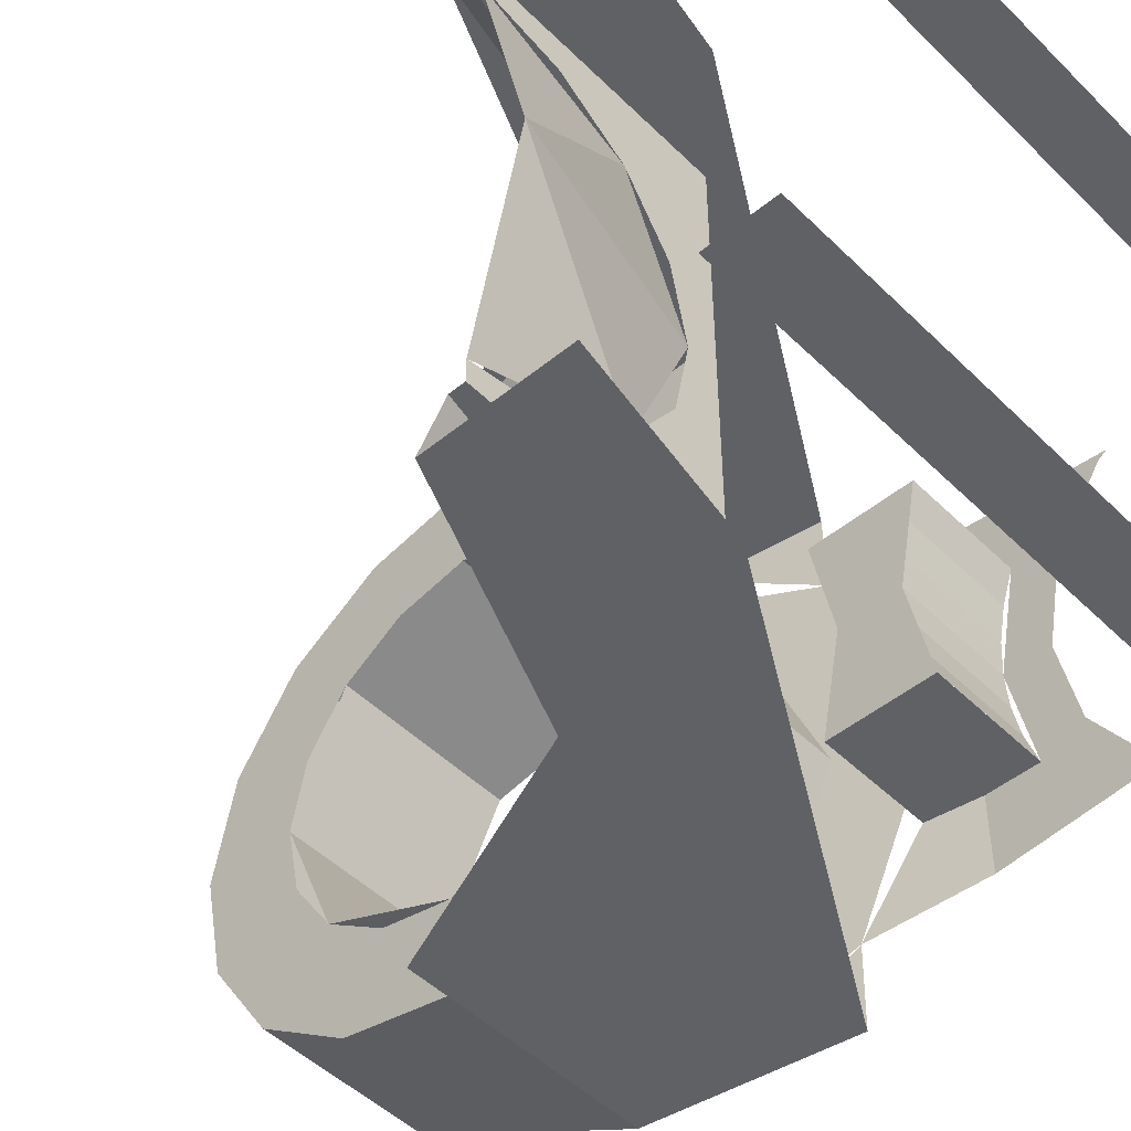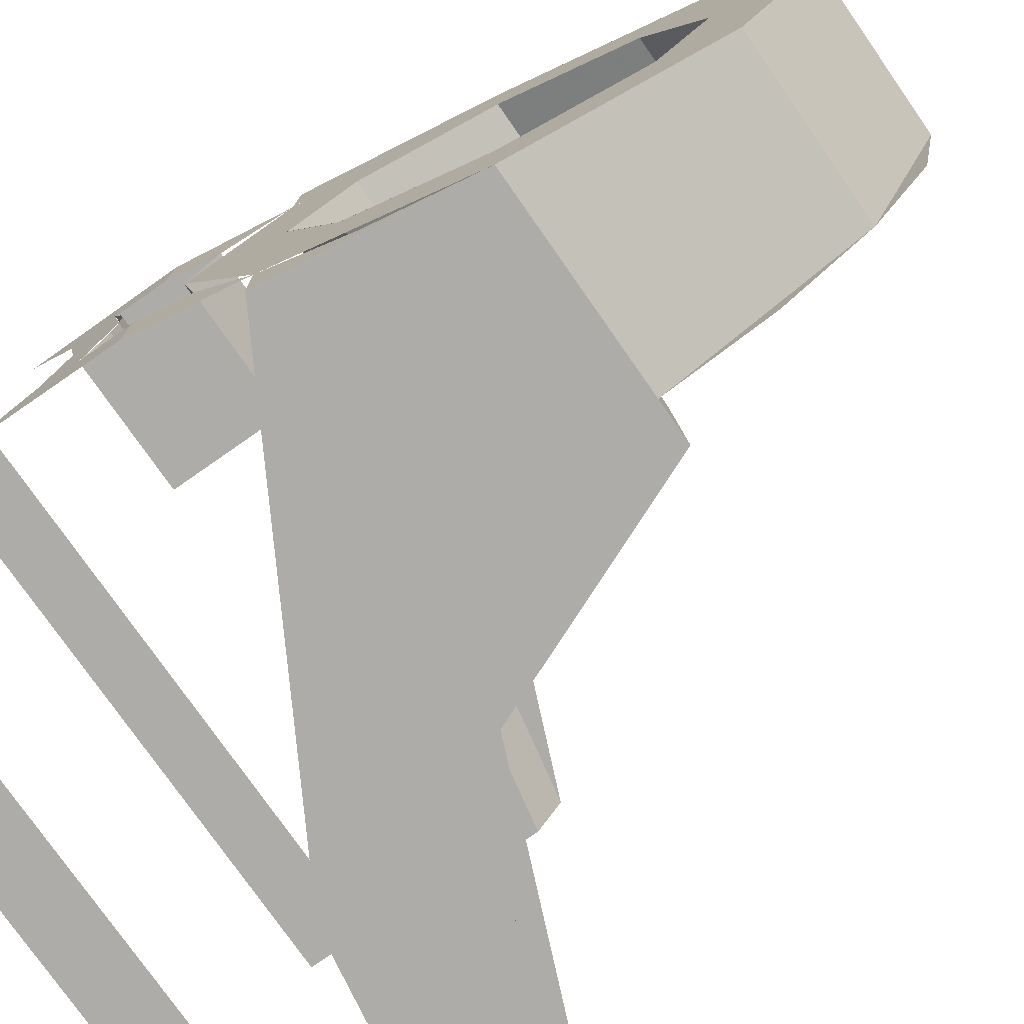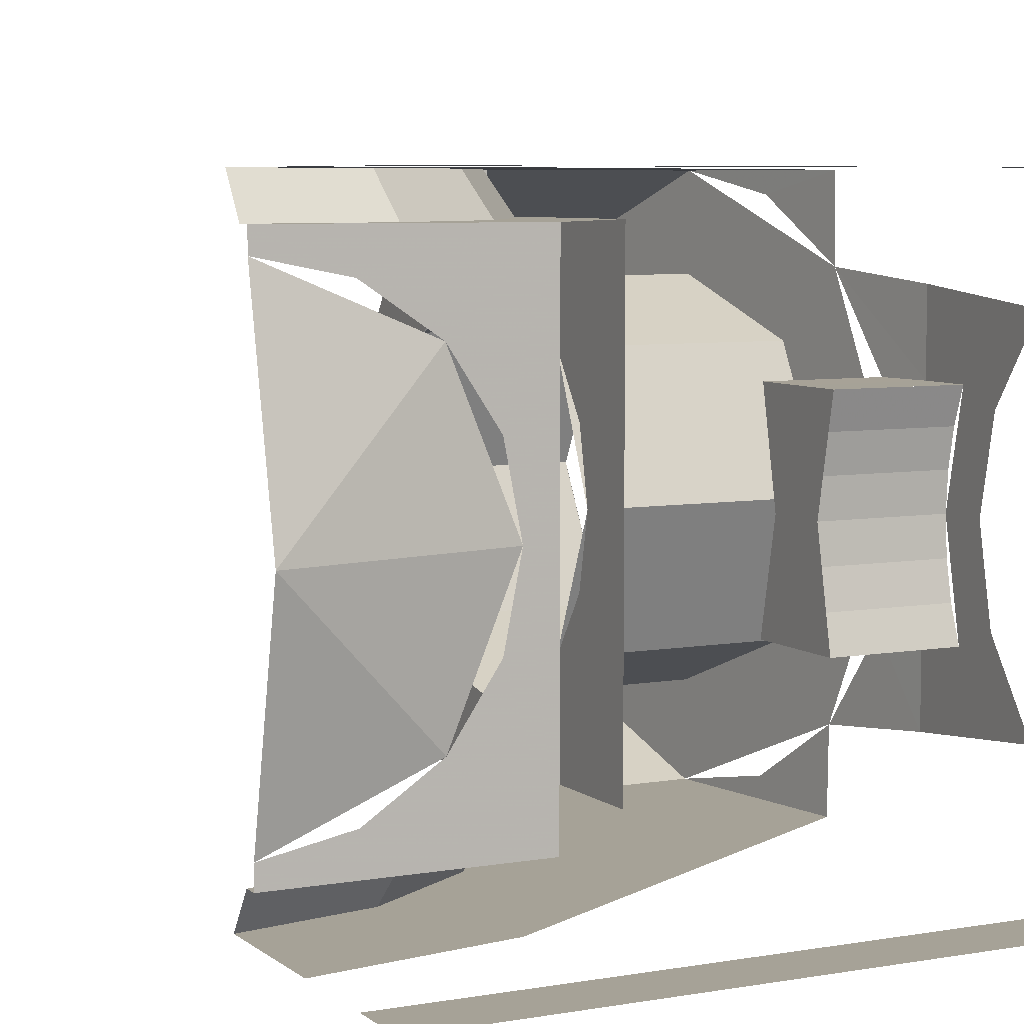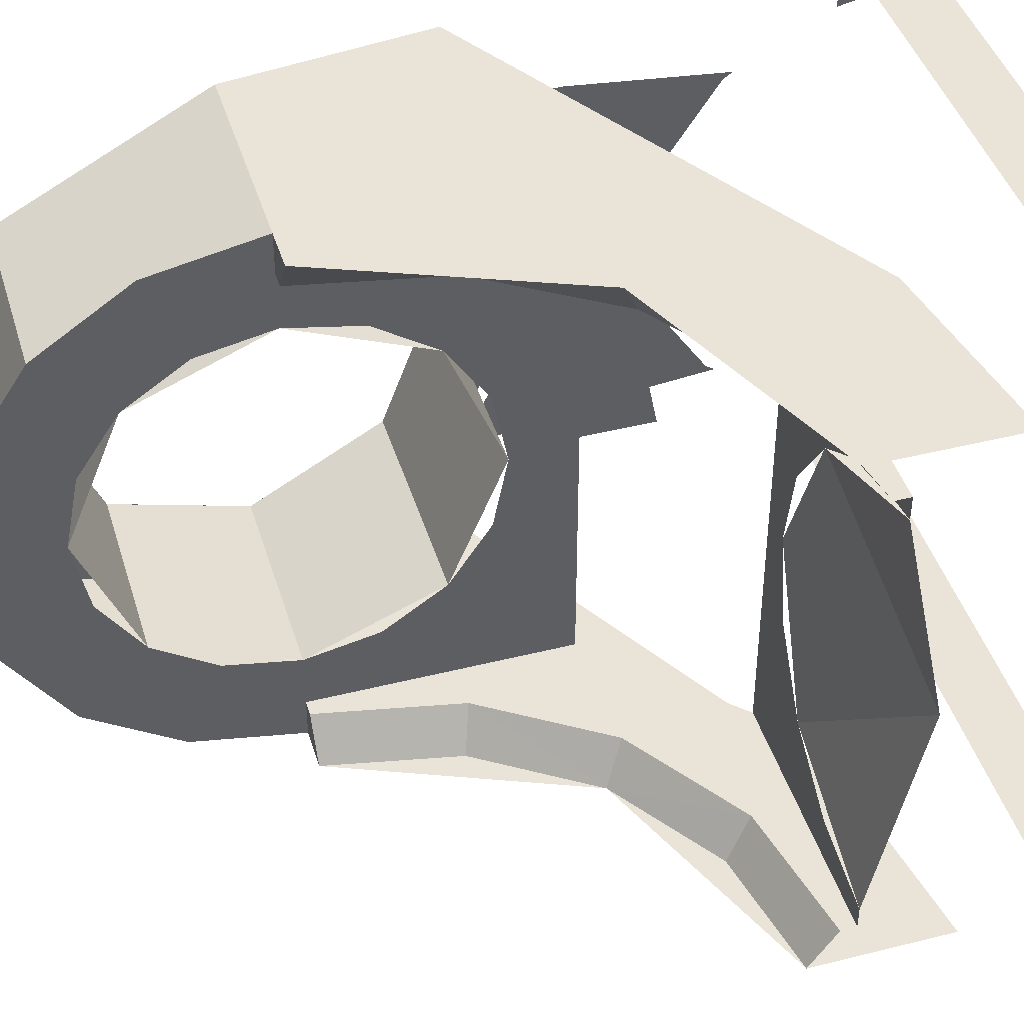
<metadata>
{"format":"obj","ext":"obj","renderer":"f3d","projection":"perspective","resolution":1024,"background":"white","views":[{"elev":-48.2,"azim":-47.5,"up":"+Y"},{"elev":-76.8,"azim":124.9,"up":"+Y"},{"elev":6.5,"azim":-26.9,"up":"+Y"},{"elev":43.2,"azim":-106.6,"up":"+Y"}]}
</metadata>
<code>
v 0.8 -0.1164 -0.4344
v 1 -0.1164 -0.4344
v 1 -0.1721 -0.4155
v 0.8 -0.1721 -0.4155
v 0.8 -0.0587 -0.4459
v 1 -0.0587 -0.4459
v 1 -0.1164 -0.4344
v 0.8 -0.1164 -0.4344
v 0.8 3e-06 -0.4497
v 1 3e-06 -0.4497
v 1 -0.0587 -0.4459
v 0.8 -0.0587 -0.4459
v 0.8 0.0587 -0.4459
v 1 0.0587 -0.4459
v 1 3e-06 -0.4497
v 0.8 3e-06 -0.4497
v 0.8 0.1164 -0.4344
v 1 0.1164 -0.4344
v 1 0.0587 -0.4459
v 0.8 0.0587 -0.4459
v 0.8 0.1721 -0.4155
v 1 0.1721 -0.4155
v 1 0.1164 -0.4344
v 0.8 0.1164 -0.4344
v 0.6 0.2121 -0.7879
v 0.6 0.3 -1
v 0.8855 0.3 -1
v 0.8855 0.2121 -0.7879
v 0.6 0 -0.7
v 0.6 0.2121 -0.7879
v 0.8855 0.2121 -0.7879
v 0.8855 0 -0.7
v 0.6 -0.2121 -0.7879
v 0.6 0 -0.7
v 0.8855 0 -0.7
v 0.8855 -0.2121 -0.7879
v 0.6 -0.3 -1
v 0.6 -0.2121 -0.7879
v 0.8855 -0.2121 -0.7879
v 0.8855 -0.3 -1
v 0.6 -0.2121 -1.212
v 0.6 -0.3 -1
v 0.8855 -0.3 -1
v 0.8855 -0.2121 -1.212
v 0.6 0 -1.3
v 0.6 -0.2121 -1.212
v 0.8855 -0.2121 -1.212
v 0.8855 0 -1.3
v 0.6 0.2121 -1.212
v 0.6 0 -1.3
v 0.8855 0 -1.3
v 0.8855 0.2121 -1.212
v 0.6 0.3 -1
v 0.6 0.2121 -1.212
v 0.8855 0.2121 -1.212
v 0.8855 0.3 -1
v 0.8855 0.2121 -1.212
v 0.8855 0 -1.3
v 0.8981 0.2121 -1.212
v 0.8855 0.3 -1
v 0.8855 0.2121 -1.212
v 0.8981 0.2121 -1.212
v 0.9284 0.3 -1
v 0.8855 0.2121 -0.7879
v 0.8855 0.3 -1
v 0.9284 0.3 -1
v 0.9588 0.2121 -0.7879
v 0.8855 0 -0.7
v 0.8855 0.2121 -0.7879
v 0.9588 0.2121 -0.7879
v 0.9714 0 -0.7
v 0.8855 0 -0.7
v 0.9714 0 -0.7
v 0.9588 -0.2121 -0.7879
v 0.8855 -0.2121 -0.7879
v 0.8855 -0.2121 -0.7879
v 0.9588 -0.2121 -0.7879
v 0.9284 -0.3 -1
v 0.8855 -0.3 -1
v 0.8855 -0.3 -1
v 0.9284 -0.3 -1
v 0.8981 -0.2121 -1.212
v 0.8855 -0.2121 -1.212
v 0.8855 -0.2121 -1.212
v 0.8981 -0.2121 -1.212
v 0.8855 0 -1.3
v 0.9877 -0.1722 -0.5842
v 0.9926 0 -0.55
v 0.8 0 -0.5503
v 0.8 -0.1721 -0.5845
v 0.9926 0 -0.55
v 0.9877 0.1722 -0.5842
v 0.8 0.1721 -0.5845
v 0.8 0 -0.5503
v 0.8 -0.1721 -0.4155
v 0.8 -0.1721 -0.5845
v 0.8 0 -0.5503
v 0.8 0 -0.4497
v 0.8 0 -0.4497
v 0.8 0 -0.5503
v 0.8 0.1721 -0.5845
v 0.8 0.1721 -0.4155
v 0.953 -0.4158 -0.8278
v 0.9738 -0.3182 -0.6818
v 0.9737 -0.45 -0.6842
v 0.9285 -0.45 -1
v 0.953 -0.4158 -0.8278
v 0.9737 -0.45 -0.6842
v 0.953 0.4158 -0.8278
v 0.9285 0.45 -1
v 0.9737 0.45 -0.6842
v 0.9738 0.3182 -0.6818
v 0.953 0.4158 -0.8278
v 0.9737 0.45 -0.6842
v 0.6 0.3182 -1.318
v 0.6 0.1722 -1.415
v 0.6 0.1148 -1.277
v 0.6 0.2122 -1.212
v 0.6 0.386 -1
v 0.6 0.4158 -1.172
v 0.6 0.2772 -1.115
v 0.6 0.3 -1
v 0.6 0.386 -1
v 0.6 0.3 -1
v 0.6 0.2772 -0.8852
v 0.6 0.386 -0.6
v 0.6 0.2121 -0.7879
v 0.6 0.386 -0.6
v 0.6 0.2772 -0.8852
v 0.6 0.386 -0.6
v 0.6 0.2121 -0.7879
v 0.6 0.1148 -0.7228
v 0.6 0 -0.7
v 0.6 0 -0.6
v 0.6 0.386 -0.6
v 0.6 0.1148 -0.7228
v 0.6 -0.386 -0.6
v 0.6 0 -0.6
v 0.6 0 -0.7
v 0.6 -0.1148 -0.7228
v 0.6 -0.386 -0.6
v 0.6 -0.1148 -0.7228
v 0.6 -0.2121 -0.7879
v 0.6 -0.2121 -0.7879
v 0.6 -0.2772 -0.8852
v 0.6 -0.386 -0.6
v 0.6 -0.386 -1
v 0.6 -0.386 -0.6
v 0.6 -0.2772 -0.8852
v 0.6 -0.3 -1
v 0.6 0.1148 -1.277
v 0.6 0.1722 -1.415
v 0.6 0 -1.45
v 0.6 0 -1.3
v 0.6 -0.1722 -1.415
v 0.6 -0.1148 -1.277
v 0.6 0 -1.3
v 0.6 0 -1.45
v 0.6 -0.3182 -1.318
v 0.6 -0.2122 -1.212
v 0.6 -0.1148 -1.277
v 0.6 -0.1722 -1.415
v 0.6 -0.3182 -1.318
v 0.6 -0.4158 -1.172
v 0.6 -0.2772 -1.115
v 0.6 -0.2122 -1.212
v 0.6 -0.4158 -1.172
v 0.6 -0.45 -1
v 0.6 -0.386 -1
v 0.6 0.2122 -1.212
v 0.6 0.2772 -1.115
v 0.6 0.4158 -1.172
v 0.6 0.3182 -1.318
v 0.6 0.386 -1
v 0.6 0.45 -1
v 0.6 0.4158 -1.172
v 0.6 -0.4158 -1.172
v 0.6 -0.386 -1
v 0.6 -0.3 -1
v 0.6 -0.2772 -1.115
v 0.6 0.386 -1
v 0.6 0.386 -0.6
v 0.5325 0.386 -0.7795
v 0.576 0.386 -1
v 0.6 0.386 -0.6
v 0.4 0.386 -0.4
v 0.4074 0.386 -0.5925
v 0.5325 0.386 -0.7795
v 0.4 0.386 -0.4
v 0.2205 0.386 -0.4677
v 0.4074 0.386 -0.5925
v 0.2205 0.386 -0.4677
v 0.4 0.386 -0.4
v 0 0.386 -0.4
v 0 0.386 -0.4239
v 0.9285 0.45 -1
v 0.8832 0.3182 -1.318
v 0.8983 0.2121 -1.212
v 0.9285 0.3 -1
v 0.8832 0.3182 -1.318
v 0.8645 0 -1.45
v 0.8858 0 -1.3
v 0.8983 0.2121 -1.212
v 0.8645 0 -1.45
v 0.8832 -0.3182 -1.318
v 0.8983 -0.2121 -1.212
v 0.8858 0 -1.3
v 0.8832 -0.3182 -1.318
v 0.9285 -0.45 -1
v 0.9285 -0.3 -1
v 0.8983 -0.2121 -1.212
v 0.9285 -0.45 -1
v 0.9738 -0.3182 -0.6818
v 0.9587 -0.2121 -0.7879
v 0.9285 -0.3 -1
v 0.9738 -0.3182 -0.6818
v 0.9926 0 -0.55
v 0.9712 0 -0.7
v 0.9587 -0.2121 -0.7879
v 0.9926 0 -0.55
v 0.9738 0.3182 -0.6818
v 0.9587 0.2121 -0.7879
v 0.9712 0 -0.7
v 0.9738 0.3182 -0.6818
v 0.9285 0.45 -1
v 0.9285 0.3 -1
v 0.9587 0.2121 -0.7879
v 0.5325 -0.386 -0.7795
v 0.6 -0.386 -0.6
v 0.6 -0.386 -1
v 0.576 -0.386 -1
v 0.6 -0.386 -0.6
v 0.5325 -0.386 -0.7795
v 0.4074 -0.386 -0.5925
v 0.4 -0.386 -0.4
v 0.2205 -0.386 -0.4677
v 0.4 -0.386 -0.4
v 0.4074 -0.386 -0.5925
v 0 -0.386 -0.4
v 0.4 -0.386 -0.4
v 0.2205 -0.386 -0.4677
v 0 -0.386 -0.4239
v 0.5335 -0.45 -1
v 0.6 -0.45 -1
v 0.5335 -0.45 -0.4665
v 0.5335 0.45 -0.4665
v 0.6 0.45 -1
v 0.5335 0.45 -1
v 0.5335 -0.45 -0.4665
v 0.6 -0.45 -1
v 0.9285 -0.45 -1
v 0.9285 0.45 -1
v 0.6 0.45 -1
v 0.5335 0.45 -0.4665
v 0.5335 -0.45 -0.4665
v 0.3772 -0.45 -0.6228
v 0.5335 -0.45 -1
v 0.5335 -0.45 -0.4665
v 0 -0.45 -0.4665
v 0.3772 -0.45 -0.6228
v 0.5335 0.45 -0.4665
v 0.3772 0.45 -0.6228
v 0 0.45 -0.4665
v 0.5335 0.45 -0.4665
v 0.5335 0.45 -1
v 0.3772 0.45 -0.6228
v 0 -0.45 -0.25
v 0 -0.45 -0.4665
v 0.5335 -0.45 -0.4665
v 0.3 -0.45 -0.3
v 0.3 0.45 -0.3
v 0.5335 0.45 -0.4665
v 0 0.45 -0.4665
v 0 0.45 -0.25
v 0.9737 -0.45 -0.6842
v 0.5335 -0.45 -0.4665
v 0.9285 -0.45 -1
v 0.9285 0.45 -1
v 0.5335 0.45 -0.4665
v 0.9737 0.45 -0.6842
v 0.3 -0.45 -0.3
v 0.5335 -0.45 -0.4665
v 0.9737 -0.45 -0.6842
v 0.9737 0.45 -0.6842
v 0.5335 0.45 -0.4665
v 0.3 0.45 -0.3
v 0.1339 -0.3234 -0.4
v 0.4 -0.386 -0.4
v 0 -0.386 -0.4
v 0 -0.35 -0.4
v 0.2475 -0.2475 -0.4
v 0.4 -0.386 -0.4
v 0.1339 -0.3234 -0.4
v 0.4 -0.386 -0.4
v 0.2475 -0.2475 -0.4
v 0.3234 -0.1339 -0.4
v 0.4 -0.386 -0.4
v 0.3234 -0.1339 -0.4
v 0.35 0 -0.4
v 0.4 0 -0.4
v 0.35 0 -0.4
v 0.3234 0.1339 -0.4
v 0.4 0.386 -0.4
v 0.4 0 -0.4
v 0.4 0.386 -0.4
v 0.3234 0.1339 -0.4
v 0.2475 0.2475 -0.4
v 0.2475 0.2475 -0.4
v 0.1339 0.3234 -0.4
v 0.4 0.386 -0.4
v 0 0.386 -0.4
v 0.4 0.386 -0.4
v 0.1339 0.3234 -0.4
v 0 0.35 -0.4
v 0.6 -0.386 -1
v 0.6 -0.45 -1
v 0.5335 -0.45 -1
v 0.576 -0.386 -1
v 0.6 0.3182 -1.318
v 0.6 0.45 -1
v 0.8645 0.45 -1
v 0.8645 0.3182 -1.318
v 0.6 0 -1.45
v 0.6 0.3182 -1.318
v 0.8645 0.3182 -1.318
v 0.8645 0 -1.45
v 0.6 -0.3182 -1.318
v 0.6 0 -1.45
v 0.8645 0 -1.45
v 0.8645 -0.3182 -1.318
v 0.6 -0.45 -1
v 0.6 -0.3182 -1.318
v 0.8645 -0.3182 -1.318
v 0.8645 -0.45 -1
v 0.8645 0.3182 -1.318
v 0.8645 0 -1.45
v 0.8832 0.3182 -1.318
v 0.8645 0.45 -1
v 0.8645 0.3182 -1.318
v 0.8832 0.3182 -1.318
v 0.9285 0.45 -1
v 0.8645 -0.3182 -1.318
v 0.8645 0 -1.45
v 0.8832 -0.3182 -1.318
v 0.8645 -0.45 -1
v 0.8645 -0.3182 -1.318
v 0.8832 -0.3182 -1.318
v 0.9285 -0.45 -1
v 0.5335 0.45 -1
v 0.6 0.45 -1
v 0.6 0.386 -1
v 0.576 0.386 -1
v 0.576 0.386 -1
v 0.5325 0.386 -0.7795
v 0.4928 0.45 -0.796
v 0.5335 0.45 -1
v 0.2205 0.386 -0.4677
v 0 0.386 -0.4239
v 0 0.45 -0.4666
v 0.2041 0.45 -0.507
v 0.4074 0.386 -0.5925
v 0.2205 0.386 -0.4677
v 0.2041 0.45 -0.507
v 0.3772 0.45 -0.623
v 0.5325 0.386 -0.7795
v 0.4074 0.386 -0.5925
v 0.3772 0.45 -0.623
v 0.4928 0.45 -0.796
v 0.4928 -0.45 -0.796
v 0.5325 -0.386 -0.7795
v 0.576 -0.386 -1
v 0.5335 -0.45 -1
v 0.3772 -0.45 -0.623
v 0.4074 -0.386 -0.5925
v 0.5325 -0.386 -0.7795
v 0.4928 -0.45 -0.796
v 0.2205 -0.386 -0.4677
v 0.4074 -0.386 -0.5925
v 0.3772 -0.45 -0.623
v 0.2041 -0.45 -0.507
v 0 -0.386 -0.4239
v 0.2205 -0.386 -0.4677
v 0.2041 -0.45 -0.507
v 0 -0.45 -0.4666
v 0 0 -0.325
v 0.2475 -0.2475 -0.4
v 0.35 0 -0.4
v 0 0 -0.325
v 0 -0.35 -0.4
v 0.2475 -0.2475 -0.4
v 0 0 -0.325
v 0.2475 0.2475 -0.4
v 0 0.35 -0.4
v 0 0 -0.325
v 0.35 0 -0.4
v 0.2475 0.2475 -0.4
v 0 -0.45 -0.1
v 1 -0.45 -0.1
v 1 -0.45 0
v 0 -0.45 0
v 0 0.45 0
v 1 0.45 0
v 1 0.45 -0.1
v 0 0.45 -0.1
v 1 -0.3551 -0.1
v 1 -0.375 0
v 1 -0.45 0
v 1 -0.45 -0.1
v 1 0.45 -0.1
v 1 0.45 0
v 1 0.375 0
v 1 0.3551 -0.1
v 0.8 -0.1721 -0.5
v 0.8 -0.1721 -0.4155
v 1 -0.1721 -0.4155
v 1 -0.1721 -0.5
v 1 0.1721 -0.5
v 1 0.1721 -0.4155
v 0.8 0.1721 -0.4155
v 0.8 0.1721 -0.5
v 1 -0.275 -0.2504
v 1 -0.3 -0.5
v 1 -0.1721 -0.5
v 1 -0.1721 -0.4155
v 1 0.1721 -0.4155
v 1 0.1721 -0.5
v 1 0.3 -0.5
v 1 0.275 -0.2504
v 1 -0.1721 -0.5
v 0.9877 -0.1722 -0.5842
v 0.8 -0.1721 -0.5845
v 0.8 -0.1721 -0.5
v 0.8 0.1721 -0.5
v 0.8 0.1721 -0.5845
v 0.9877 0.1722 -0.5842
v 1 0.1721 -0.5
v 1 -0.3 -0.5
v 0.9738 -0.3182 -0.6818
v 0.9877 -0.1722 -0.5842
v 1 -0.1721 -0.5
v 1 0.1721 -0.5
v 0.9877 0.1722 -0.5842
v 0.9738 0.3182 -0.6818
v 1 0.3 -0.5
v 1 0 -0.45
v 1 0 -0.375
v 1 -0.1435 -0.3464
v 1 -0.1721 -0.4155
v 1 0.1721 -0.4155
v 1 0.1435 -0.3464
v 1 0 -0.375
v 1 0 -0.45
v 1 -0.2651 -0.2651
v 1 -0.275 -0.2504
v 1 -0.1721 -0.4155
v 1 0.1721 -0.4155
v 1 0.275 -0.2504
v 1 0.2651 -0.2651
v 1 -0.1721 -0.4155
v 1 -0.1435 -0.3464
v 1 -0.2651 -0.2651
v 1 0.2651 -0.2651
v 1 0.1435 -0.3464
v 1 0.1721 -0.4155
g mesh7142551
f 1 2 3
f 3 4 1
f 5 6 7
f 7 8 5
f 9 10 11
f 11 12 9
f 13 14 15
f 15 16 13
f 17 18 19
f 19 20 17
f 21 22 23
f 23 24 21
g mesh7142554
f 25 26 27
f 27 28 25
f 29 30 31
f 31 32 29
f 33 34 35
f 35 36 33
f 37 38 39
f 39 40 37
f 41 42 43
f 43 44 41
f 45 46 47
f 47 48 45
f 49 50 51
f 51 52 49
f 53 54 55
f 55 56 53
g mesh7142556
f 57 58 59
f 60 61 62
f 62 63 60
f 64 65 66
f 66 67 64
f 68 69 70
f 70 71 68
f 72 73 74
f 74 75 72
f 76 77 78
f 78 79 76
f 80 81 82
f 82 83 80
f 84 85 86
g mesh7142558
f 87 88 89
f 89 90 87
f 91 92 93
f 93 94 91
g mesh7142559
f 95 96 97
f 97 98 95
f 99 100 101
f 101 102 99
g mesh7142560
f 103 104 105
f 106 107 108
f 109 110 111
f 112 113 114
g mesh7142561
f 115 116 117
f 117 118 115
f 119 120 121
f 121 122 119
f 123 124 125
f 125 126 123
f 127 128 129
f 130 131 132
f 133 134 135
f 135 136 133
f 137 138 139
f 139 140 137
f 141 142 143
f 144 145 146
f 147 148 149
f 149 150 147
g mesh7142564
f 151 152 153
f 153 154 151
f 155 156 157
f 157 158 155
f 159 160 161
f 161 162 159
f 163 164 165
f 165 166 163
f 167 168 169
f 170 171 172
f 172 173 170
f 174 175 176
f 177 178 179
f 179 180 177
f 181 182 183
f 183 184 181
f 185 186 187
f 187 188 185
f 189 190 191
f 192 193 194
f 194 195 192
g mesh7142566
f 196 198 197
f 198 196 199
f 200 202 201
f 202 200 203
f 204 206 205
f 206 204 207
f 208 210 209
f 210 208 211
f 212 214 213
f 214 212 215
f 216 218 217
f 218 216 219
f 220 222 221
f 222 220 223
f 224 226 225
f 226 224 227
f 228 229 230
f 230 231 228
f 232 233 234
f 234 235 232
f 236 237 238
f 239 240 241
f 241 242 239
f 243 244 245
f 246 247 248
f 249 250 251
f 252 253 254
g mesh7142572
f 255 256 257
f 258 259 260
g mesh7142574
f 261 262 263
f 264 265 266
f 267 268 269
f 269 270 267
f 271 272 273
f 273 274 271
f 275 276 277
f 278 279 280
f 281 282 283
f 284 285 286
f 287 288 289
f 289 290 287
f 291 292 293
f 294 295 296
f 297 298 299
f 299 300 297
f 301 302 303
f 303 304 301
f 305 306 307
f 308 309 310
f 311 312 313
f 313 314 311
g mesh7142576
f 315 316 317
f 317 318 315
g mesh7142577
f 319 320 321
f 321 322 319
f 323 324 325
f 325 326 323
f 327 328 329
f 329 330 327
f 331 332 333
f 333 334 331
g mesh7142580
f 335 337 336
f 338 340 339
f 340 338 341
g mesh7142582
f 342 343 344
f 345 346 347
f 347 348 345
f 349 350 351
f 351 352 349
f 353 354 355
f 355 356 353
f 357 358 359
f 359 360 357
f 361 362 363
f 363 364 361
f 365 366 367
f 367 368 365
f 369 370 371
f 371 372 369
f 373 374 375
f 375 376 373
f 377 378 379
f 379 380 377
f 381 382 383
f 383 384 381
g mesh7142584
f 385 387 386
f 388 390 389
g mesh7142586
f 391 393 392
f 394 396 395
f 397 398 399
f 399 400 397
f 401 402 403
f 403 404 401
g mesh7142588
f 405 406 407
f 407 408 405
f 409 410 411
f 411 412 409
f 413 414 415
f 415 416 413
f 417 418 419
f 419 420 417
g mesh7142589
f 421 422 423
f 423 424 421
f 425 426 427
f 427 428 425
f 429 430 431
f 431 432 429
f 433 434 435
f 435 436 433
f 437 438 439
f 439 440 437
f 441 442 443
f 443 444 441
f 445 446 447
f 447 448 445
f 449 450 451
f 451 452 449
f 453 454 455
f 456 457 458
f 459 460 461
f 462 463 464

</code>
